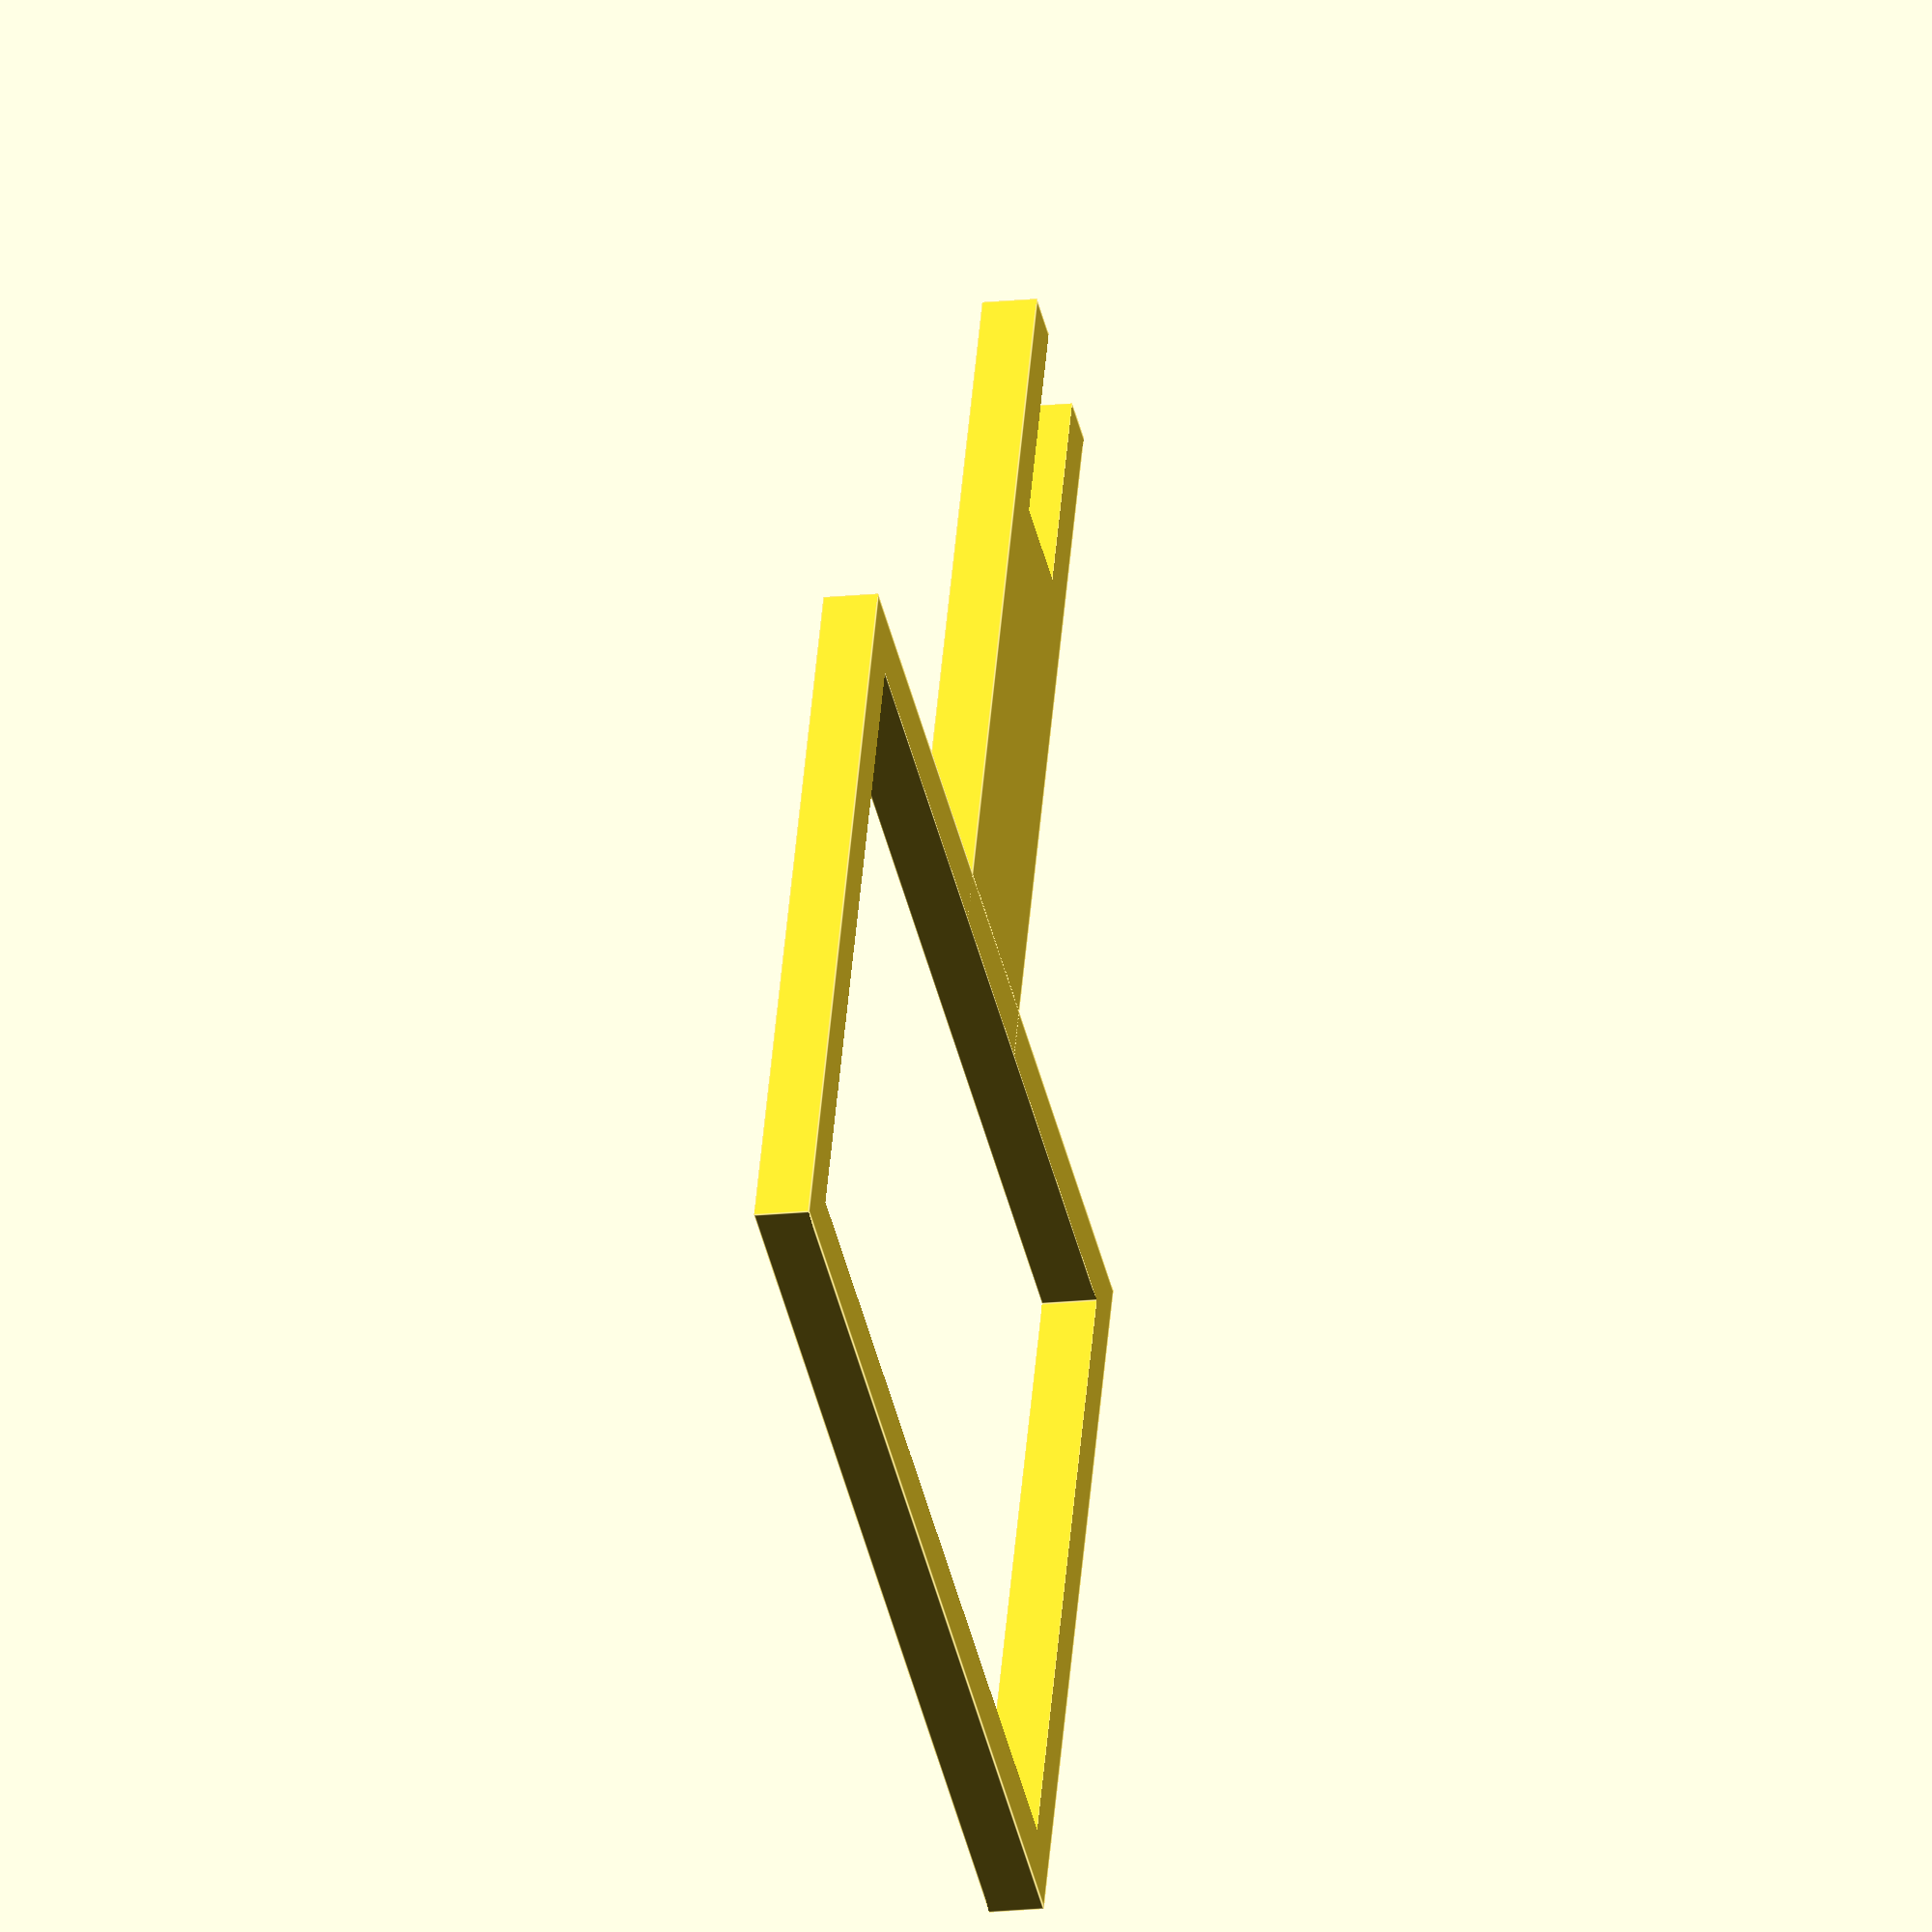
<openscad>
//Visual aid to explain how focal distance influences field of view
//Used in analog photography workshop
format=[24,36];
//format=[56,56];
//format=[56,84];
height=40;
wall=2;
air=1;
thickness=8;
length=137;

module frame() {
  difference() {
    union() {
      translate([-format[0]/2-wall,-format[1]/2-wall,0]) cube ([format[0]+2*wall,format[1]+2*wall,wall]);
      translate([0,-thickness/2,0])cube([height,thickness,wall]);
    }
    translate([-format[0]/2,-format[1]/2,-1/100]) cube([format[0],format[1],wall+2/100]);
    translate([height-thickness,-thickness/4,-1/100]) cube([thickness+1/100,thickness/2,wall+2/100]);
  } 
}

module eyepiece() {
  difference() {
    union() {
      cylinder (d=2*thickness,h=wall);
      translate([0,-thickness/2,0])cube([height,thickness,wall]);
    }
    translate([0,0,-1/100])cylinder (d=thickness,h=wall+2/100);
    translate([height-thickness,-thickness/4,-1/100]) cube([thickness+1/100,thickness/2,wall+2/100]);
  } 
}

module stange() {
  difference() {
    cube([thickness,length,thickness]);
    for (tr=[wall:5:length]) {
      translate([3*thickness/4-air/2,tr,-1/100]) cube([thickness,wall+air,thickness+2/100]);
      translate([-3*thickness/4+air/2,tr,-1/100]) cube([thickness,wall+air,thickness+2/100]);
    }
  }
}

frame();
//eyepiece();
//stange();
</openscad>
<views>
elev=195.8 azim=112.9 roll=256.9 proj=o view=edges
</views>
